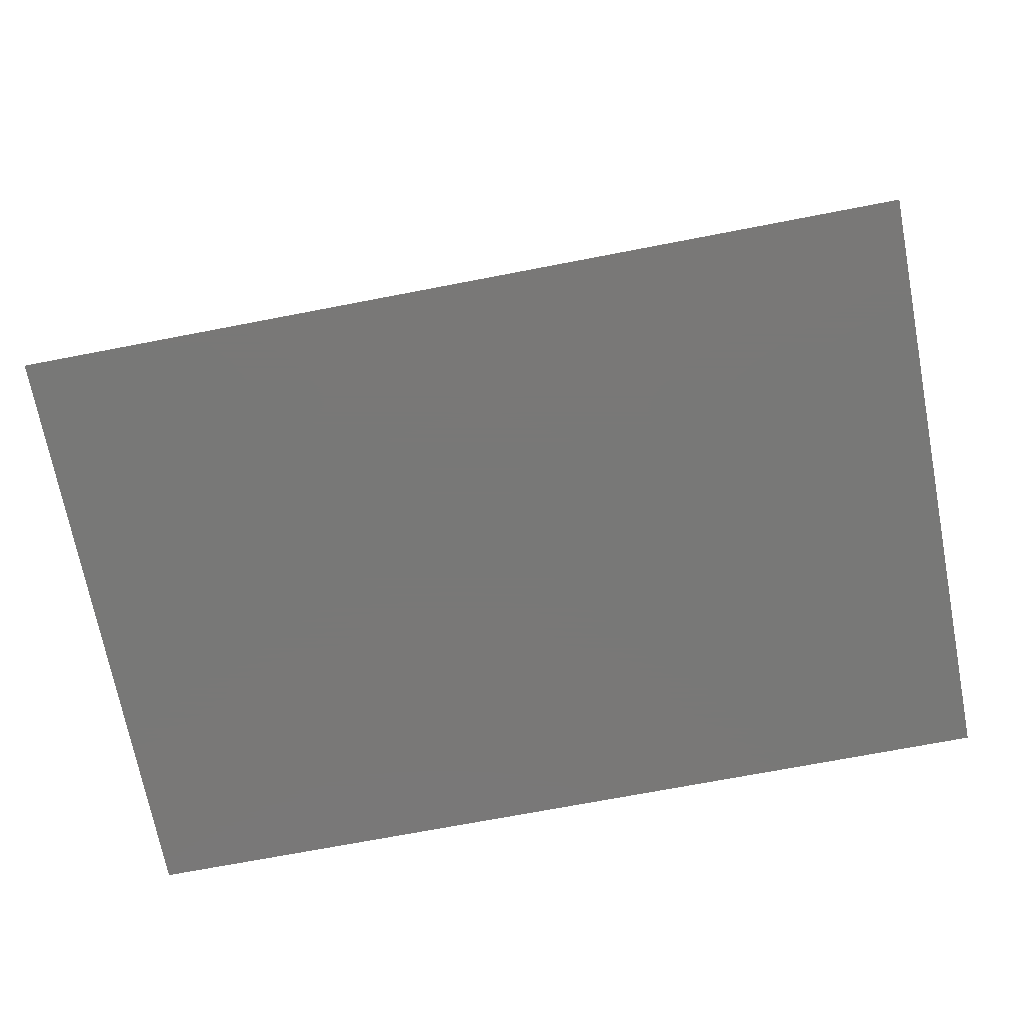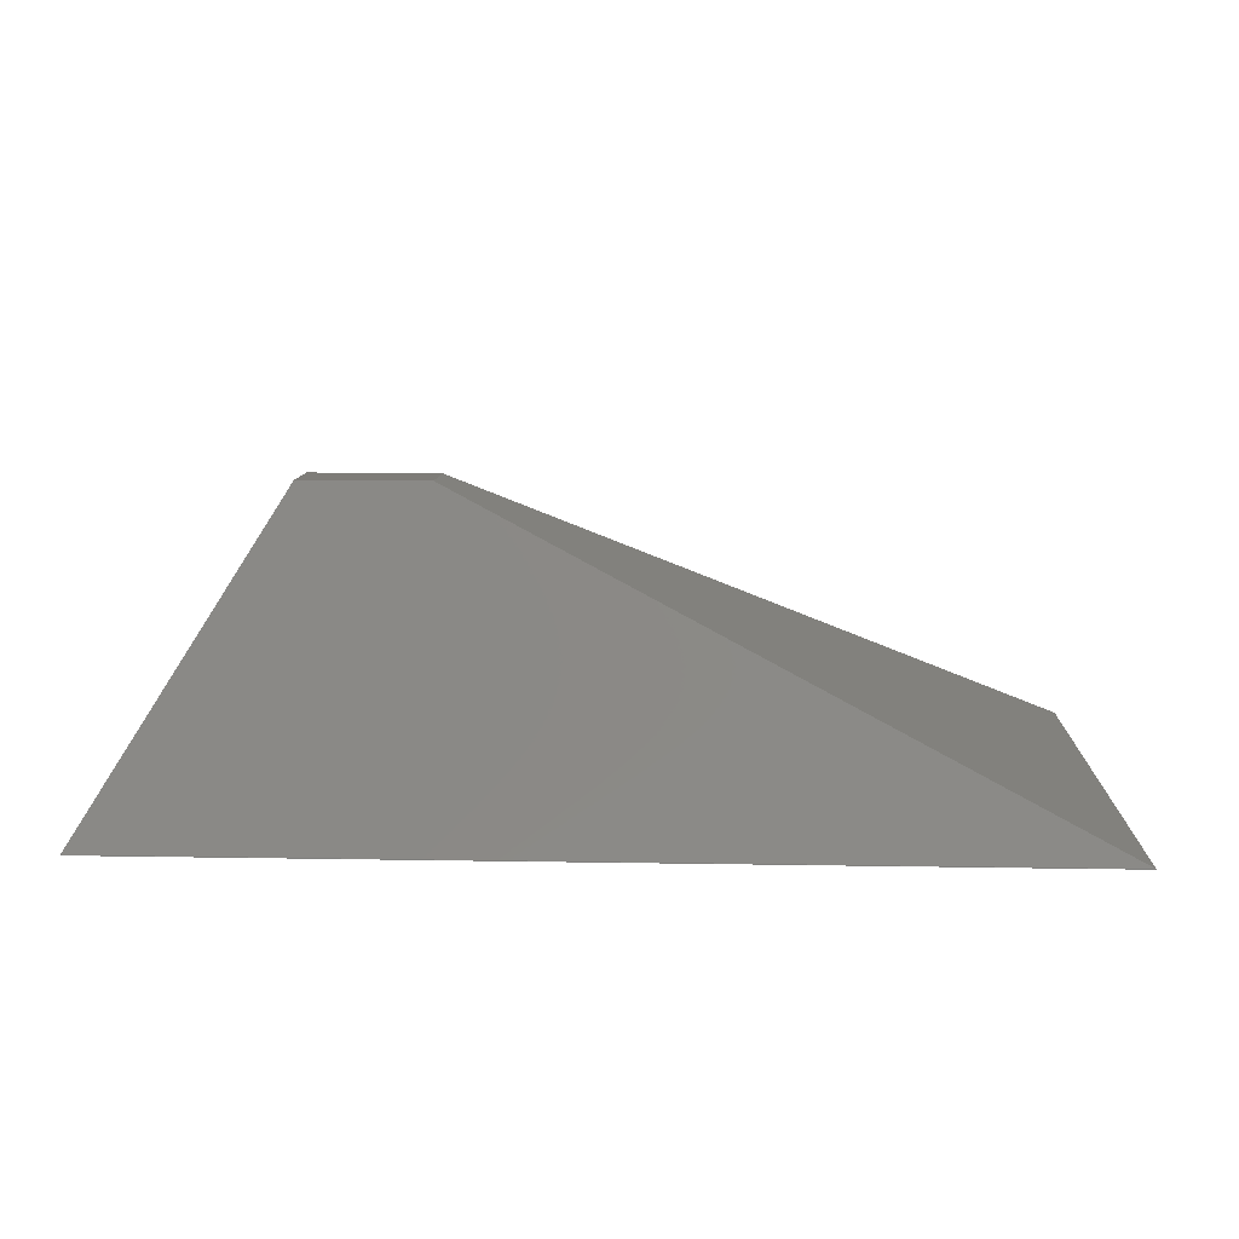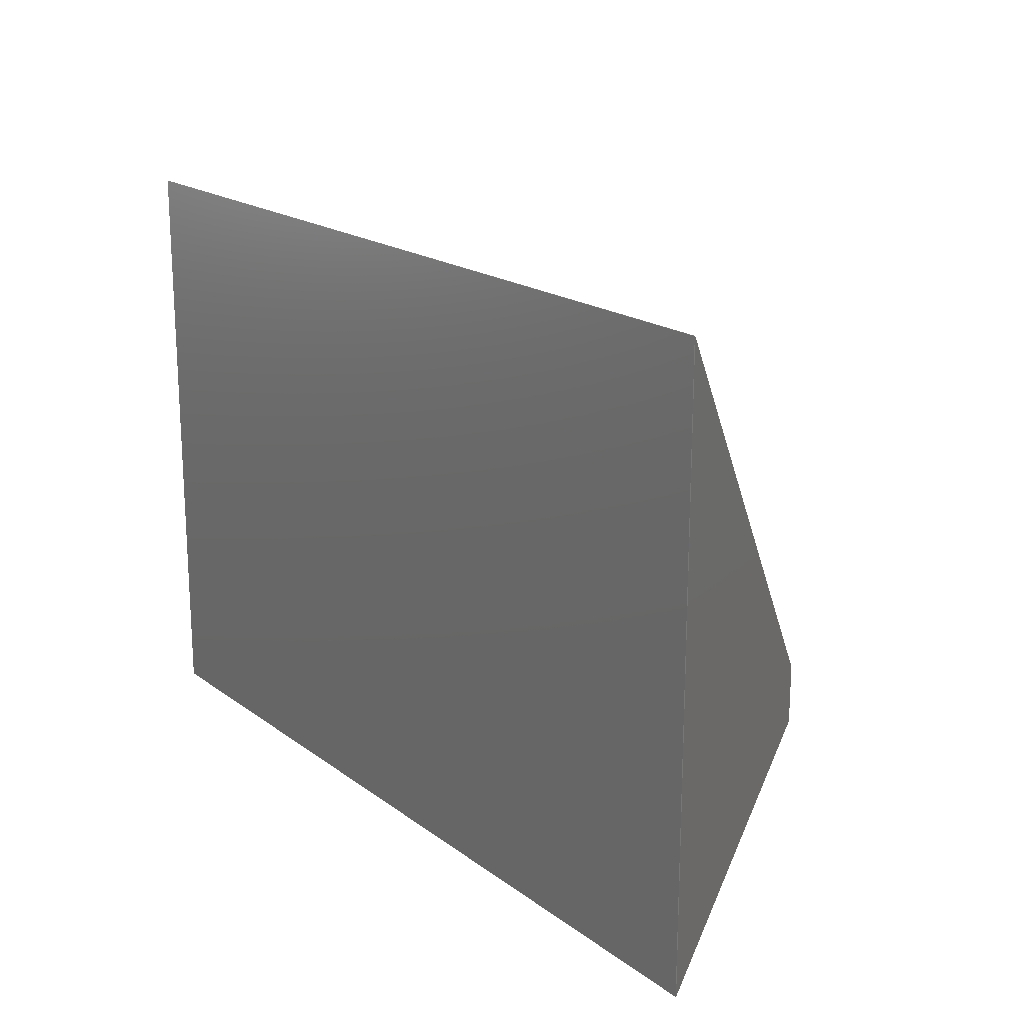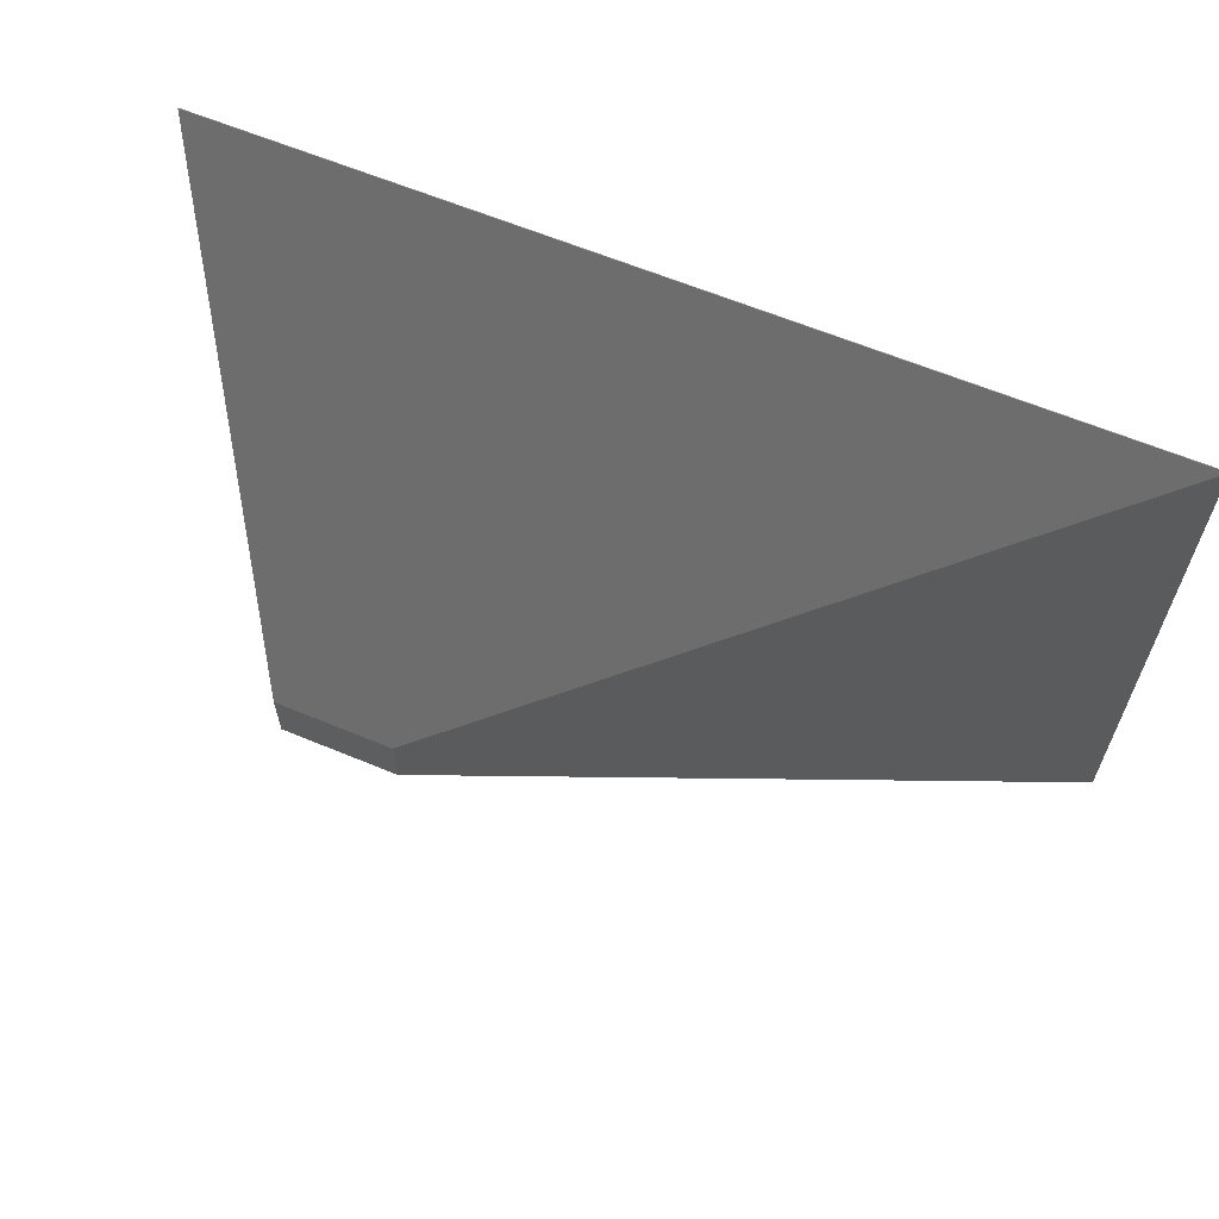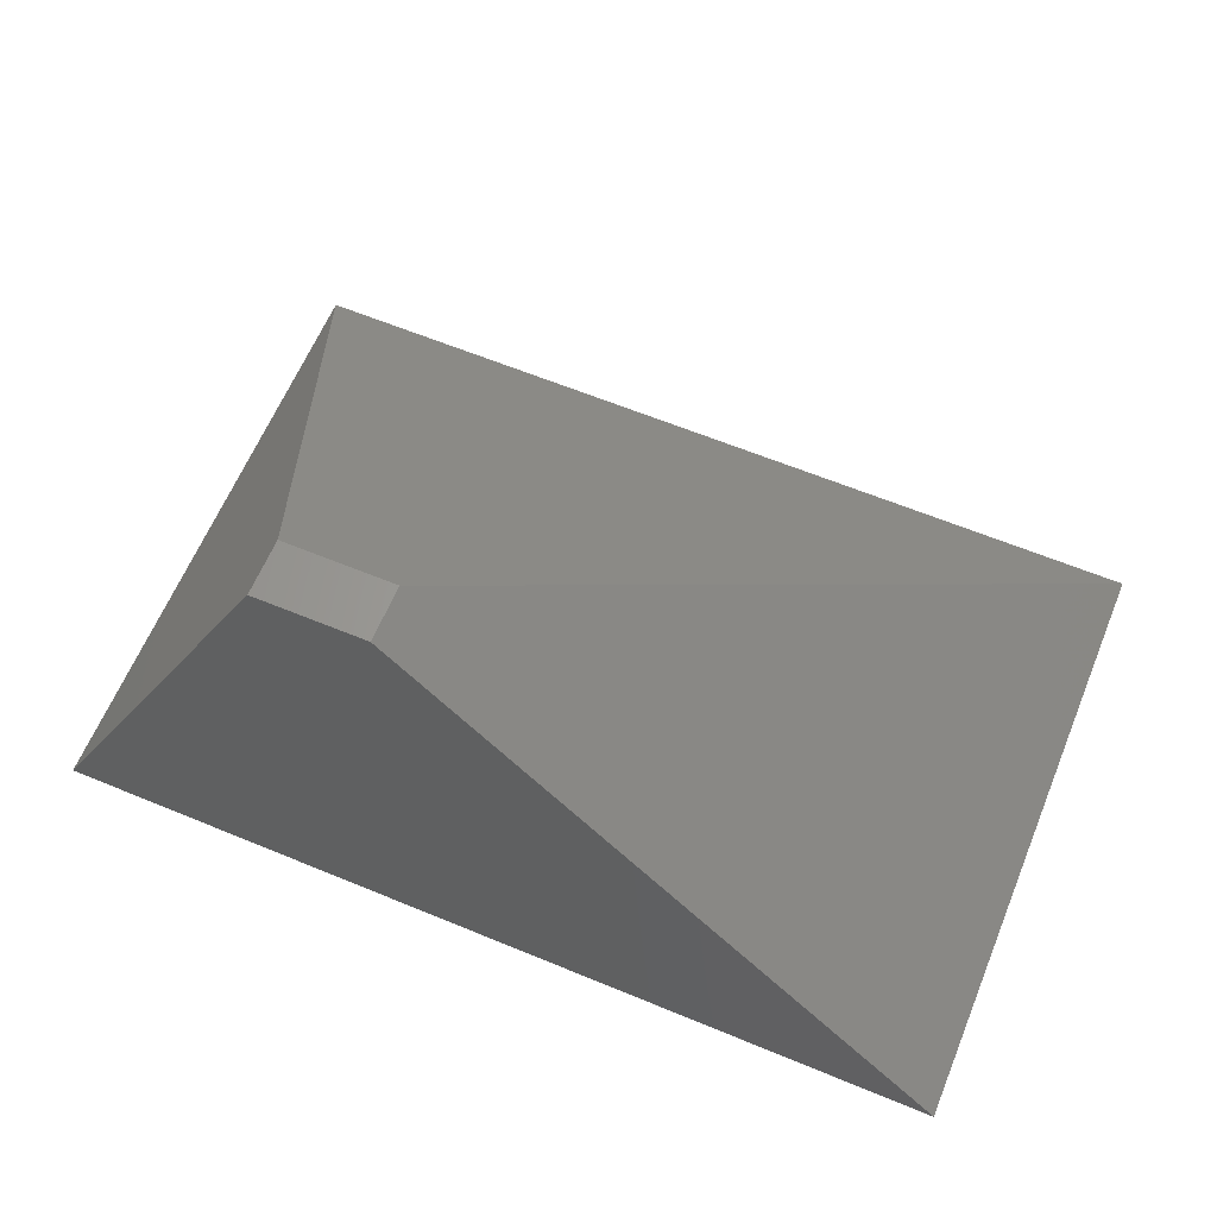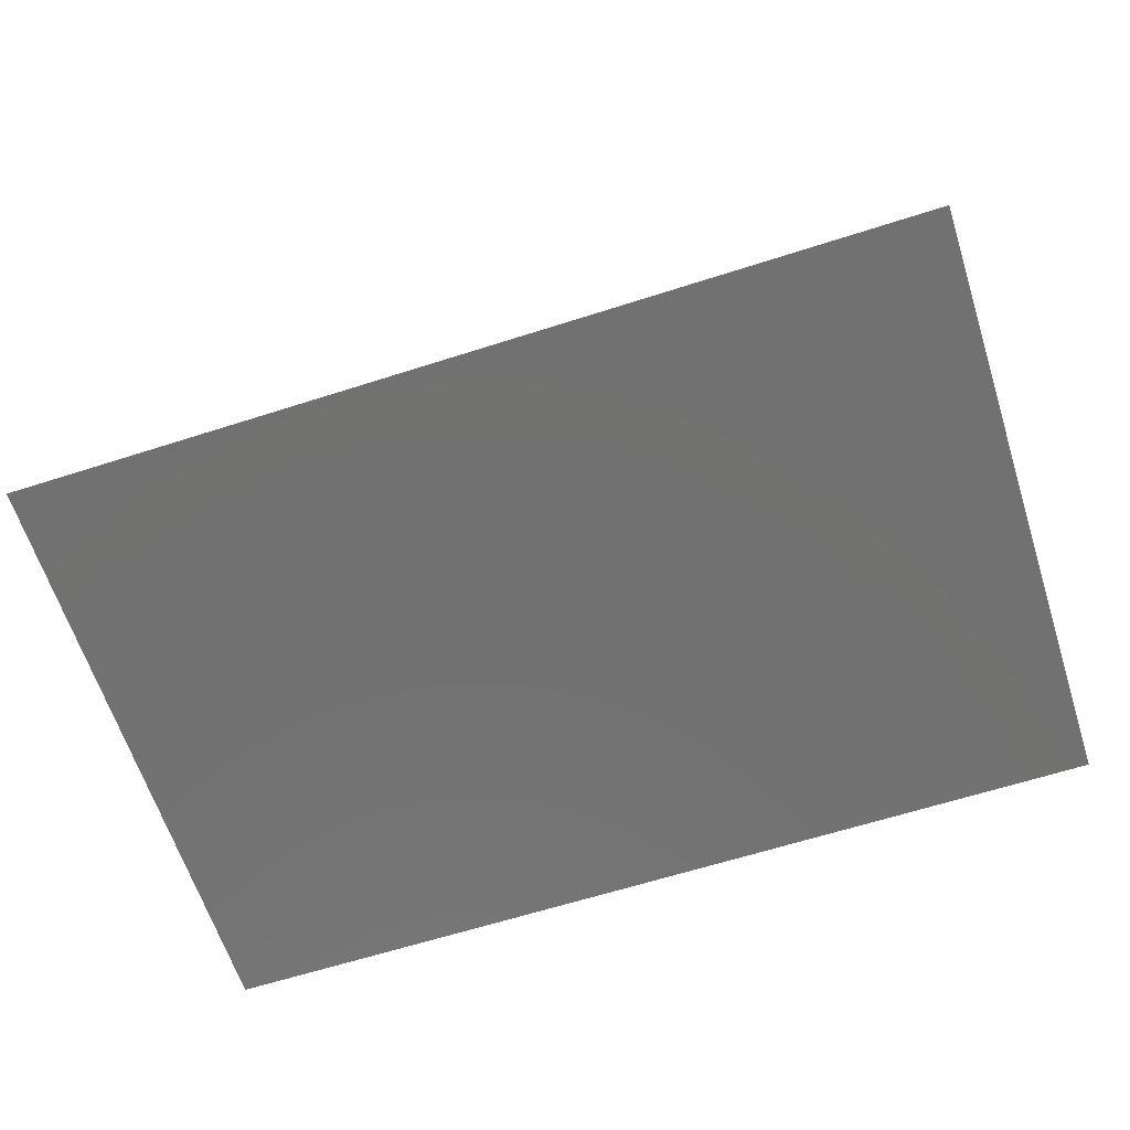
<metadata>
{"format":"stl","ext":"stl","renderer":"f3d","projection":"perspective","resolution":1024,"background":"white","views":[{"elev":-71.1,"azim":-169.1,"up":"+Z"},{"elev":9.9,"azim":2.7,"up":"+Z"},{"elev":18.7,"azim":-126.2,"up":"+Y"},{"elev":62.9,"azim":22.8,"up":"+Y"},{"elev":63.2,"azim":22.6,"up":"+Z"},{"elev":-63.9,"azim":-162.1,"up":"+Z"}]}
</metadata>
<code>
# stl→obj: 12 verts, 20 faces
v 3 2 5
v 5 3 5
v 3 3 5
v 0 10 0
v 0 10 0.01
v 15 10 0
v 15 0 0
v 15 0 0.01
v 5 2 5
v 0 0 0.01
v 15 10 0.01
v 0 0 0
f 1 2 3
f 4 5 6
f 7 6 8
f 8 9 10
f 6 5 11
f 2 5 3
f 12 6 7
f 4 6 12
f 11 2 8
f 10 9 1
f 1 5 10
f 3 5 1
f 8 12 7
f 10 12 8
f 11 5 2
f 8 6 11
f 9 2 1
f 8 2 9
f 12 5 4
f 10 5 12

</code>
